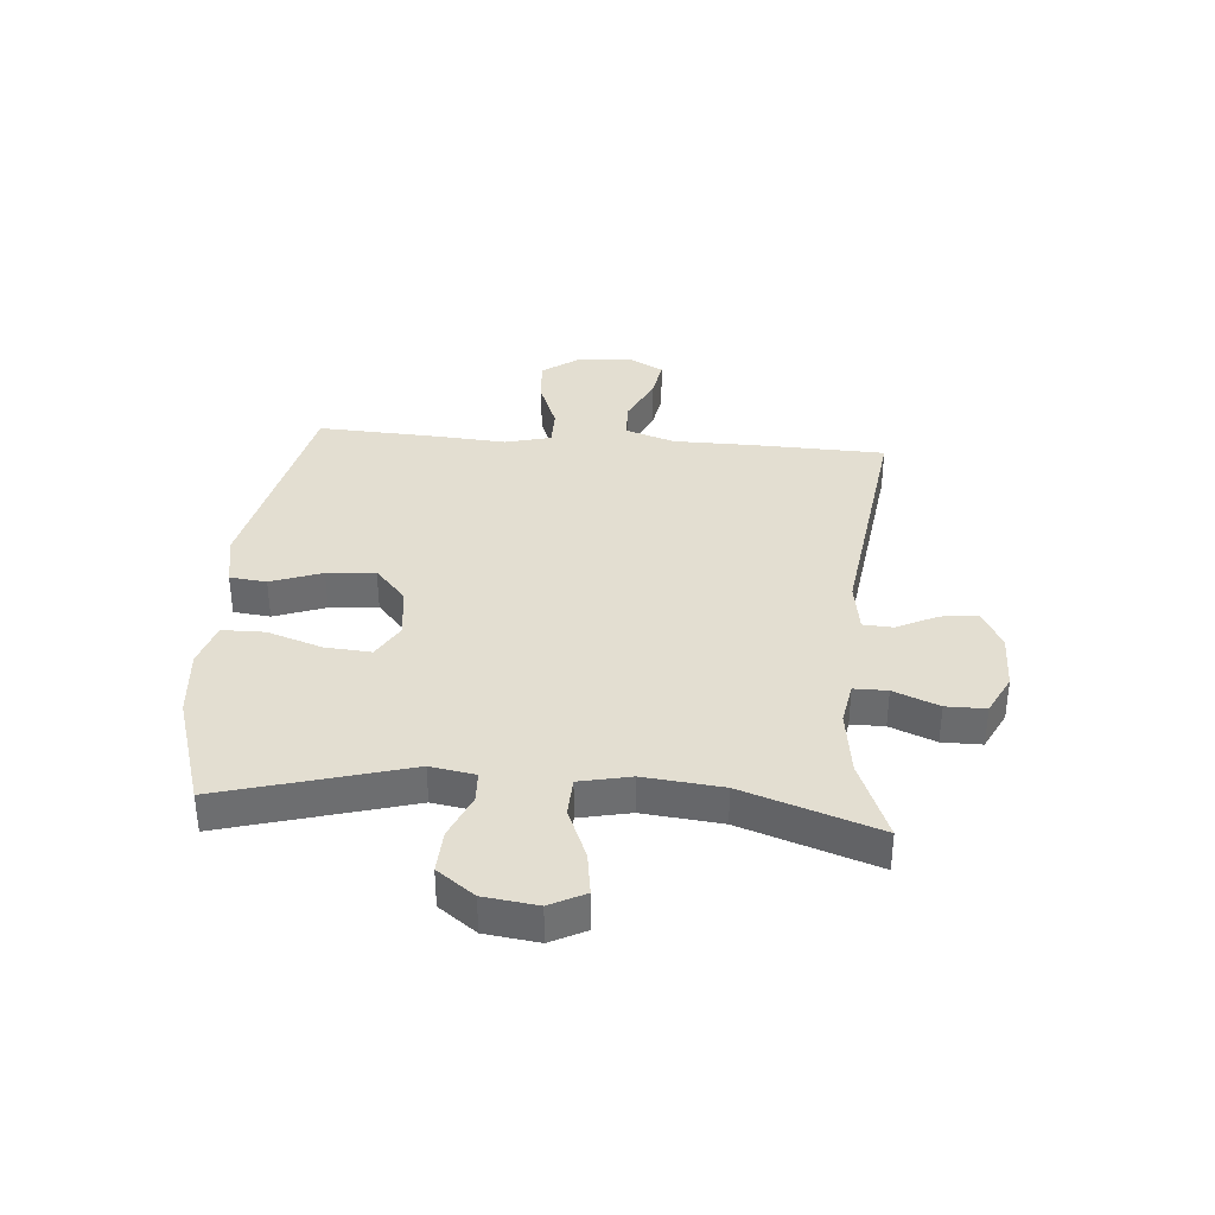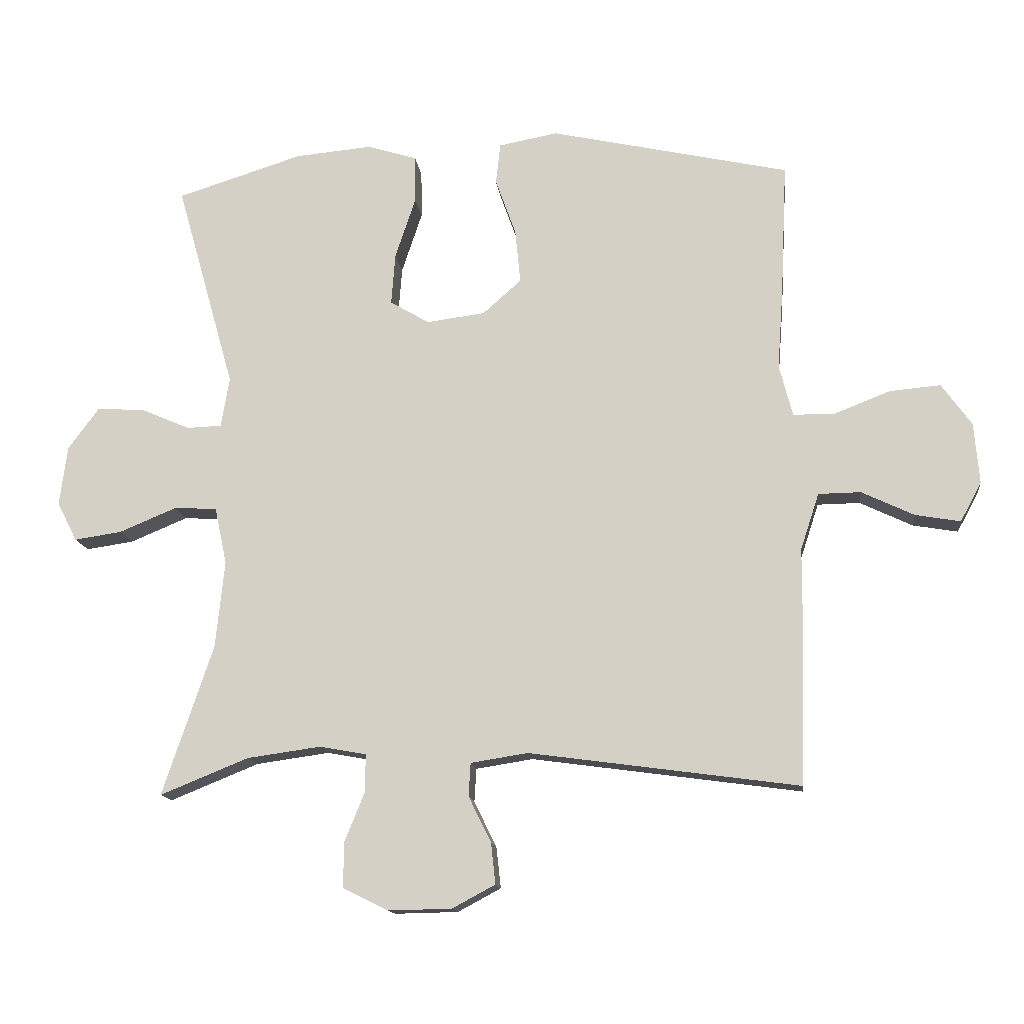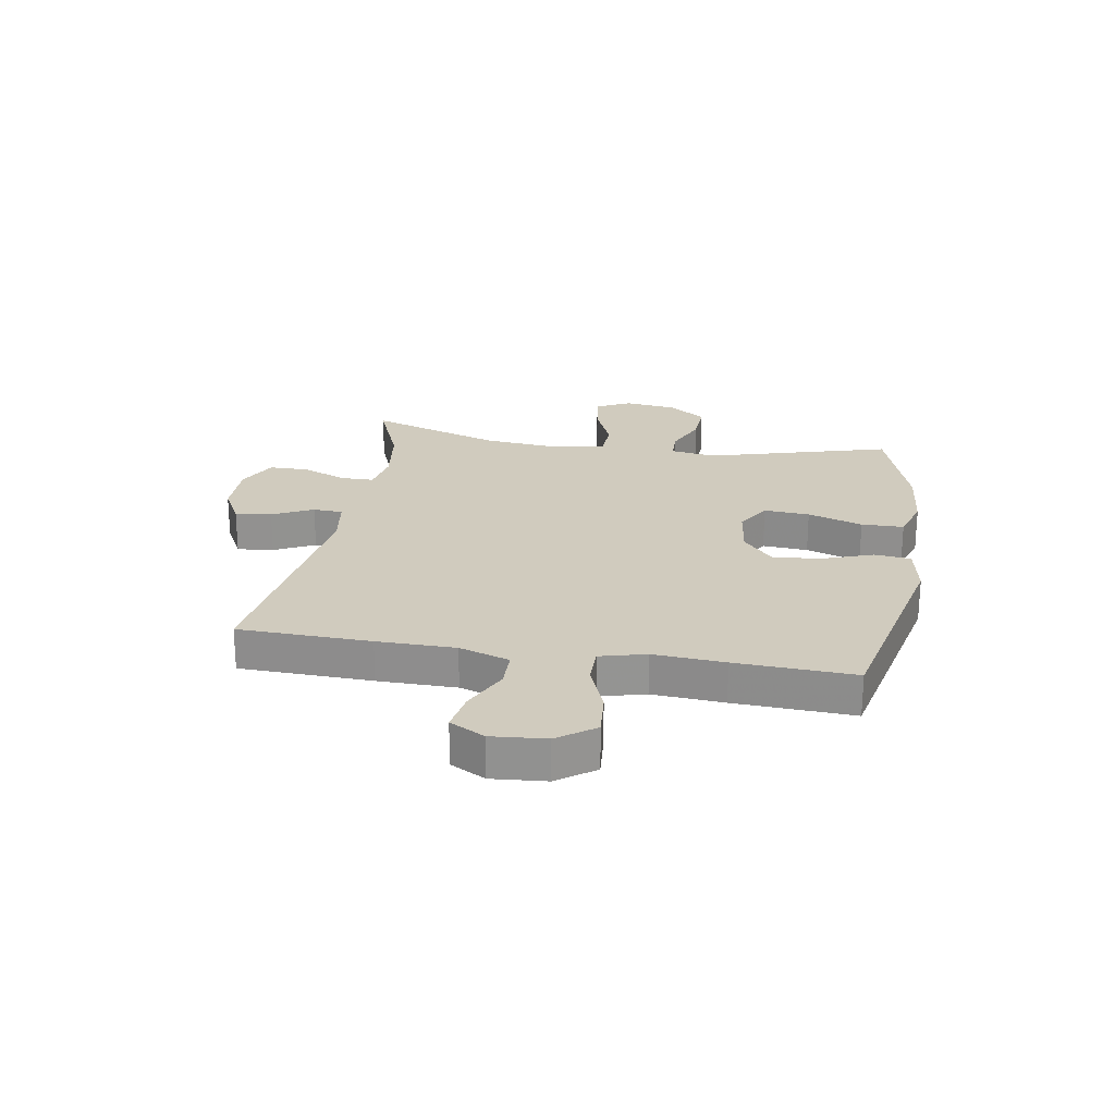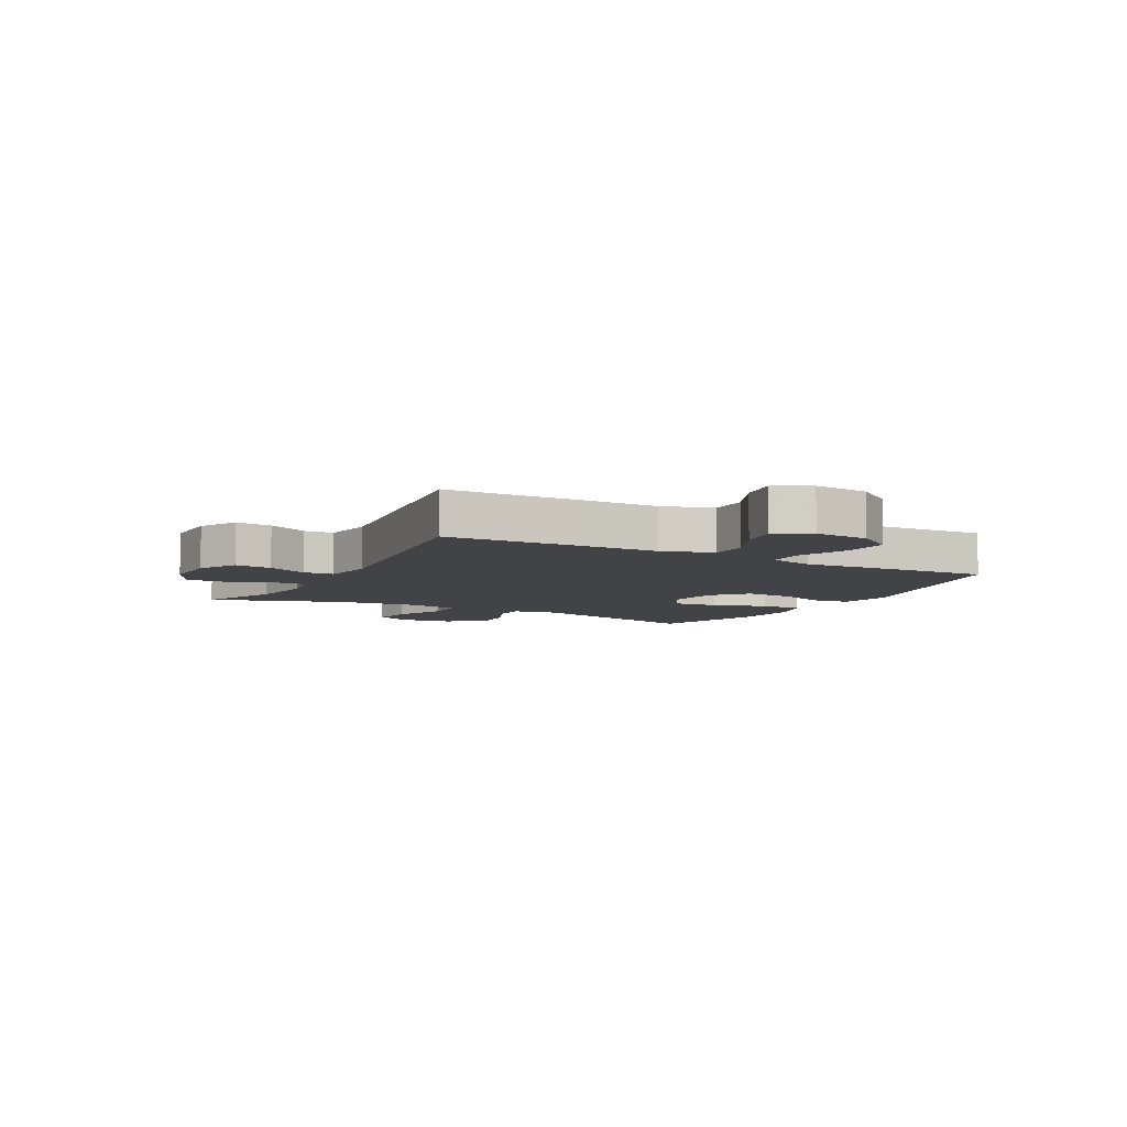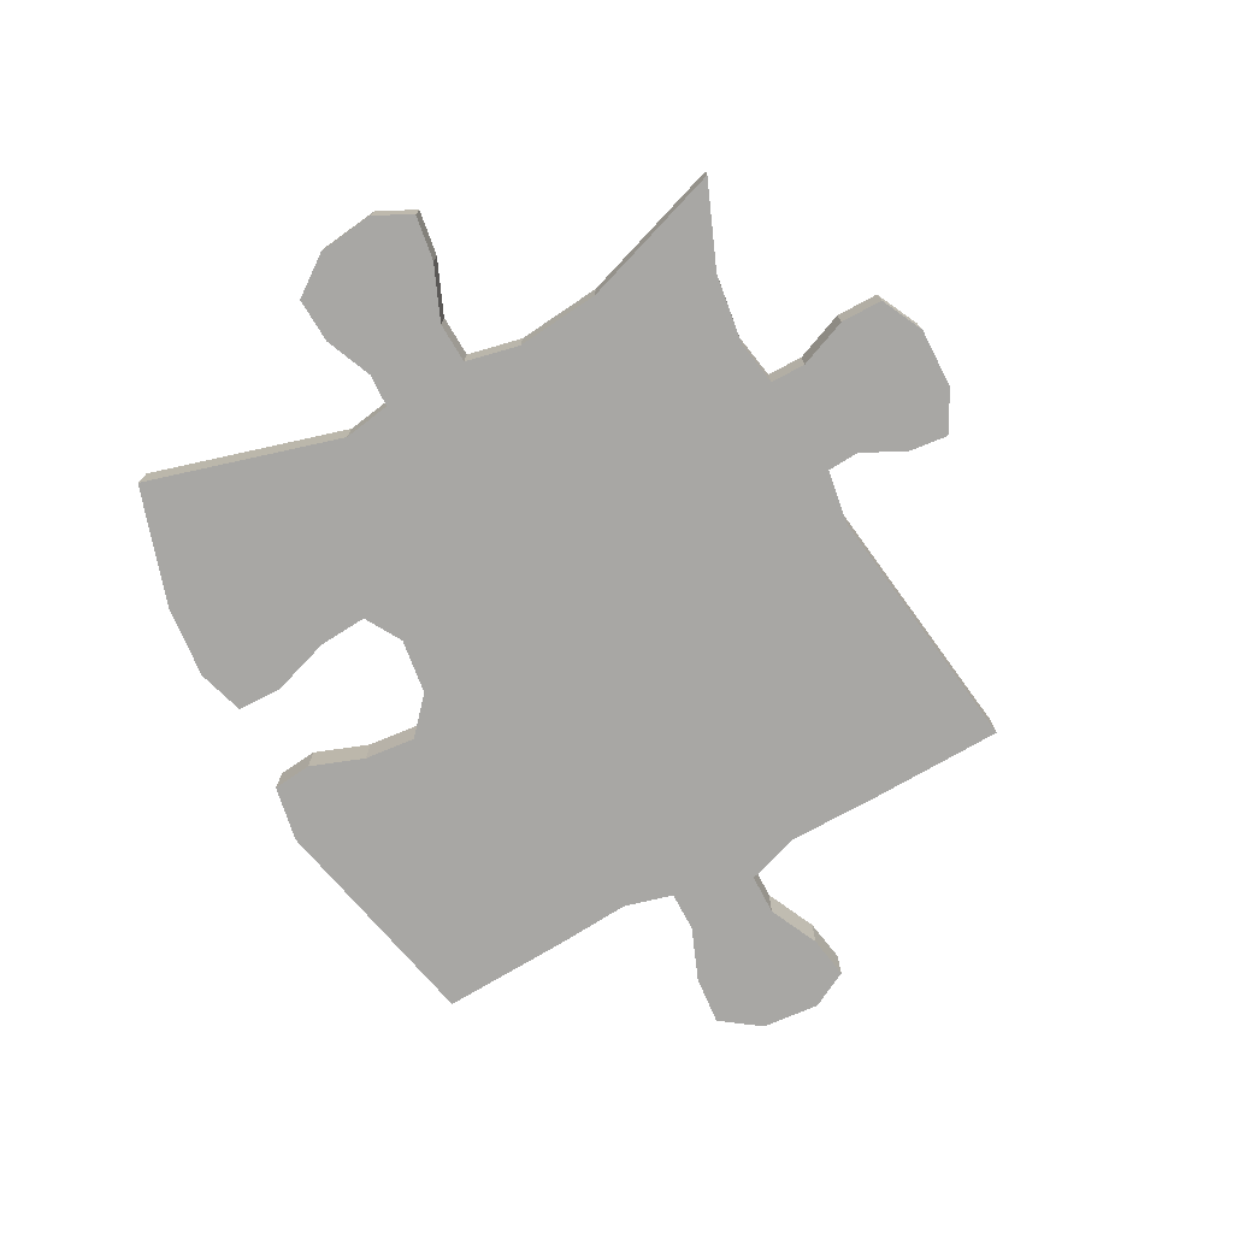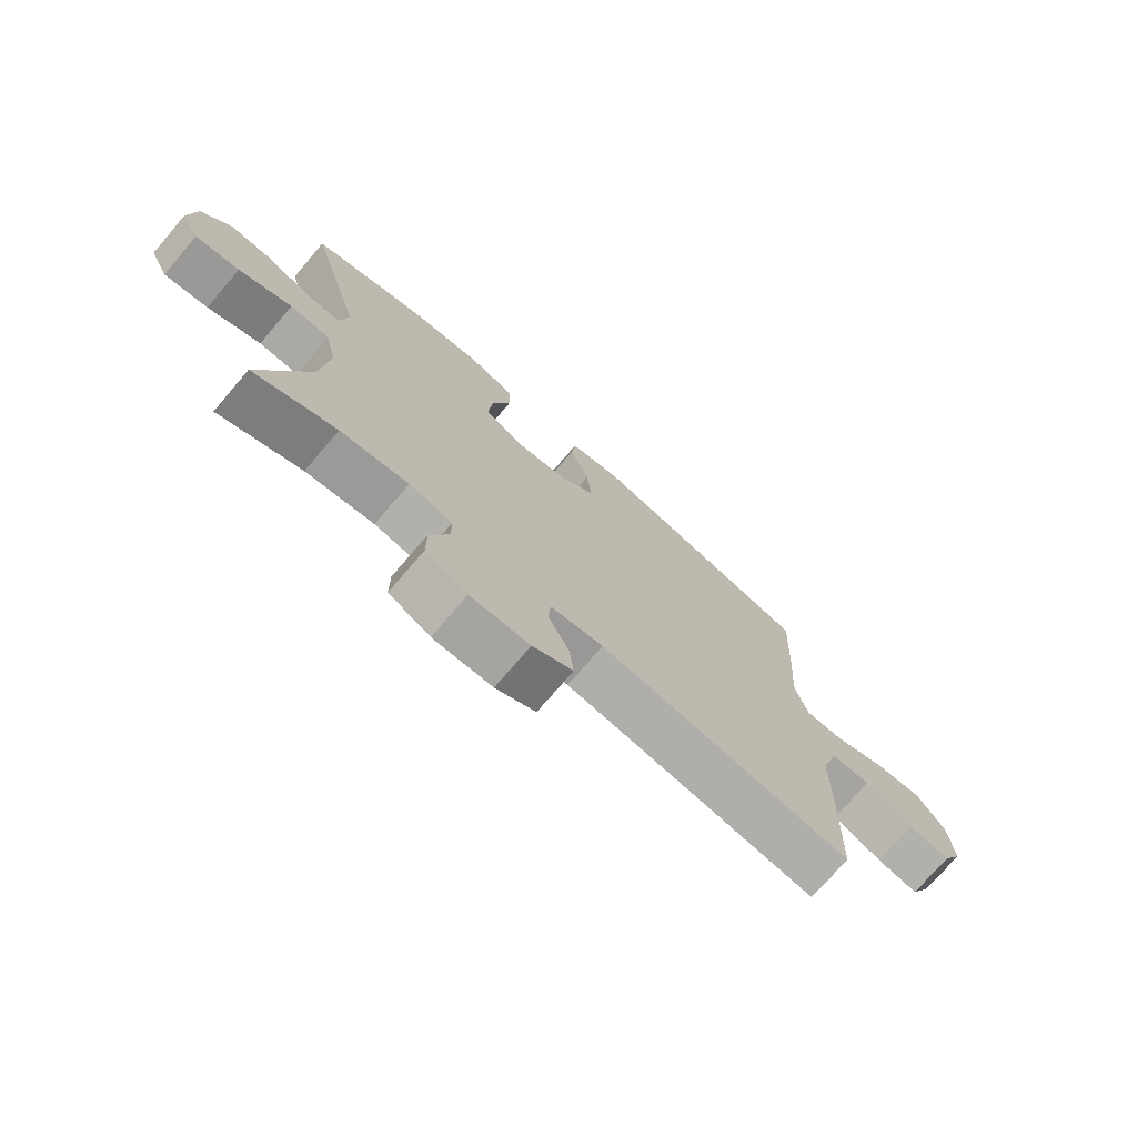
<metadata>
{"format":"obj","ext":"obj","renderer":"f3d","projection":"perspective","resolution":1024,"background":"white","views":[{"elev":36.2,"azim":94.7,"up":"+Y"},{"elev":-13.8,"azim":-173.5,"up":"+Z"},{"elev":23.4,"azim":-80.5,"up":"+Y"},{"elev":-7.0,"azim":-118.4,"up":"+Y"},{"elev":-74.6,"azim":118.2,"up":"+Y"},{"elev":-74.0,"azim":139.4,"up":"+Z"}]}
</metadata>
<code>
v 0.5 0.07 0.5
v 0.409 0.07 0.177
v 0.422 0.07 0.099
v 0.476 0.07 0.097
v 0.553 0.07 0.13
v 0.627 0.07 0.134
v 0.675 0.07 0.069
v 0.687 0.07 -0.024
v 0.656 0.07 -0.085
v 0.582 0.07 -0.074
v 0.493 0.07 -0.037
v 0.426 0.07 -0.04
v 0.407 0.07 -0.129
v 0.421 0.07 -0.266
v 0.5 0.07 -0.5
v 0.362 0.07 -0.444
v 0.248 0.07 -0.428
v 0.175 0.07 -0.441
v 0.175 0.07 -0.499
v 0.207 0.07 -0.578
v 0.207 0.07 -0.647
v 0.137 0.07 -0.682
v 0.038 0.07 -0.68
v -0.029 0.07 -0.644
v -0.022 0.07 -0.58
v 0.013 0.07 -0.509
v 0.01 0.07 -0.457
v -0.079 0.07 -0.443
v -0.5 0.07 -0.5
v -0.507 0.07 -0.268
v -0.508 0.07 -0.131
v -0.537 0.07 -0.043
v -0.603 0.07 -0.042
v -0.685 0.07 -0.081
v -0.755 0.07 -0.093
v -0.788 0.07 -0.032
v -0.78 0.07 0.063
v -0.733 0.07 0.128
v -0.654 0.07 0.121
v -0.567 0.07 0.087
v -0.502 0.07 0.087
v -0.481 0.07 0.167
v -0.49 0.07 0.292
v -0.5 0.07 0.5
v -0.127 0.07 0.582
v -0.035 0.07 0.565
v -0.028 0.07 0.501
v -0.06 0.07 0.412
v -0.068 0.07 0.328
v -0.008 0.07 0.275
v 0.083 0.07 0.263
v 0.144 0.07 0.299
v 0.138 0.07 0.379
v 0.106 0.07 0.475
v 0.107 0.07 0.549
v 0.184 0.07 0.573
v 0.304 0.07 0.562
v 0.5 0 0.5
v 0.409 0 0.177
v 0.422 0 0.099
v 0.476 0 0.097
v 0.553 0 0.13
v 0.627 0 0.134
v 0.675 0 0.069
v 0.687 0 -0.024
v 0.656 0 -0.085
v 0.582 0 -0.074
v 0.493 0 -0.037
v 0.426 0 -0.04
v 0.407 0 -0.129
v 0.421 0 -0.266
v 0.5 0 -0.5
v 0.362 0 -0.444
v 0.248 0 -0.428
v 0.175 0 -0.441
v 0.175 0 -0.499
v 0.207 0 -0.578
v 0.207 0 -0.647
v 0.137 0 -0.682
v 0.038 0 -0.68
v -0.029 0 -0.644
v -0.022 0 -0.58
v 0.013 0 -0.509
v 0.01 0 -0.457
v -0.079 0 -0.443
v -0.5 0 -0.5
v -0.507 0 -0.268
v -0.508 0 -0.131
v -0.537 0 -0.043
v -0.603 0 -0.042
v -0.685 0 -0.081
v -0.755 0 -0.093
v -0.788 0 -0.032
v -0.78 0 0.063
v -0.733 0 0.128
v -0.654 0 0.121
v -0.567 0 0.087
v -0.502 0 0.087
v -0.481 0 0.167
v -0.49 0 0.292
v -0.5 0 0.5
v -0.127 0 0.582
v -0.035 0 0.565
v -0.028 0 0.501
v -0.06 0 0.412
v -0.068 0 0.328
v -0.008 0 0.275
v 0.083 0 0.263
v 0.144 0 0.299
v 0.138 0 0.379
v 0.106 0 0.475
v 0.107 0 0.549
v 0.184 0 0.573
v 0.304 0 0.562
f 57 1 2
f 56 57 2
f 55 56 2
f 54 55 2
f 53 54 2
f 52 53 2 3
f 51 52 3
f 50 51 3
f 46 47 48
f 45 46 48
f 44 45 48
f 43 44 48
f 42 43 48
f 41 42 48 49
f 38 39 40
f 37 38 40
f 36 37 40
f 35 36 40
f 34 35 40
f 33 34 40
f 32 33 40 41
f 41 49 50
f 32 41 50
f 31 32 50
f 31 50 3
f 30 31 3
f 29 30 3
f 28 29 3
f 24 25 26
f 23 24 26
f 22 23 26
f 21 22 26
f 20 21 26
f 19 20 26
f 18 19 26 27
f 14 15 16
f 13 14 16 17
f 27 28 3
f 18 27 3
f 17 18 3
f 13 17 3
f 12 13 3
f 9 10 11
f 8 9 11
f 7 8 11
f 6 7 11
f 5 6 11
f 4 5 11
f 3 4 11 12
f 59 58 114
f 59 114 113
f 59 113 112
f 59 112 111
f 59 111 110
f 60 59 110 109
f 60 109 108
f 60 108 107
f 105 104 103
f 105 103 102
f 105 102 101
f 105 101 100
f 105 100 99
f 106 105 99 98
f 97 96 95
f 97 95 94
f 97 94 93
f 97 93 92
f 97 92 91
f 97 91 90
f 98 97 90 89
f 107 106 98
f 107 98 89
f 107 89 88
f 60 107 88
f 60 88 87
f 60 87 86
f 60 86 85
f 83 82 81
f 83 81 80
f 83 80 79
f 83 79 78
f 83 78 77
f 83 77 76
f 84 83 76 75
f 73 72 71
f 74 73 71 70
f 60 85 84
f 60 84 75
f 60 75 74
f 60 74 70
f 60 70 69
f 68 67 66
f 68 66 65
f 68 65 64
f 68 64 63
f 68 63 62
f 68 62 61
f 69 68 61 60
f 1 58 59 2
f 2 59 60 3
f 3 60 61 4
f 4 61 62 5
f 5 62 63 6
f 6 63 64 7
f 7 64 65 8
f 8 65 66 9
f 9 66 67 10
f 10 67 68 11
f 11 68 69 12
f 12 69 70 13
f 13 70 71 14
f 14 71 72 15
f 15 72 73 16
f 16 73 74 17
f 17 74 75 18
f 18 75 76 19
f 19 76 77 20
f 20 77 78 21
f 21 78 79 22
f 22 79 80 23
f 23 80 81 24
f 24 81 82 25
f 25 82 83 26
f 26 83 84 27
f 27 84 85 28
f 28 85 86 29
f 29 86 87 30
f 30 87 88 31
f 31 88 89 32
f 32 89 90 33
f 33 90 91 34
f 34 91 92 35
f 35 92 93 36
f 36 93 94 37
f 37 94 95 38
f 38 95 96 39
f 39 96 97 40
f 40 97 98 41
f 41 98 99 42
f 42 99 100 43
f 43 100 101 44
f 44 101 102 45
f 45 102 103 46
f 46 103 104 47
f 47 104 105 48
f 48 105 106 49
f 49 106 107 50
f 50 107 108 51
f 51 108 109 52
f 52 109 110 53
f 53 110 111 54
f 54 111 112 55
f 55 112 113 56
f 56 113 114 57
f 57 114 58 1

</code>
